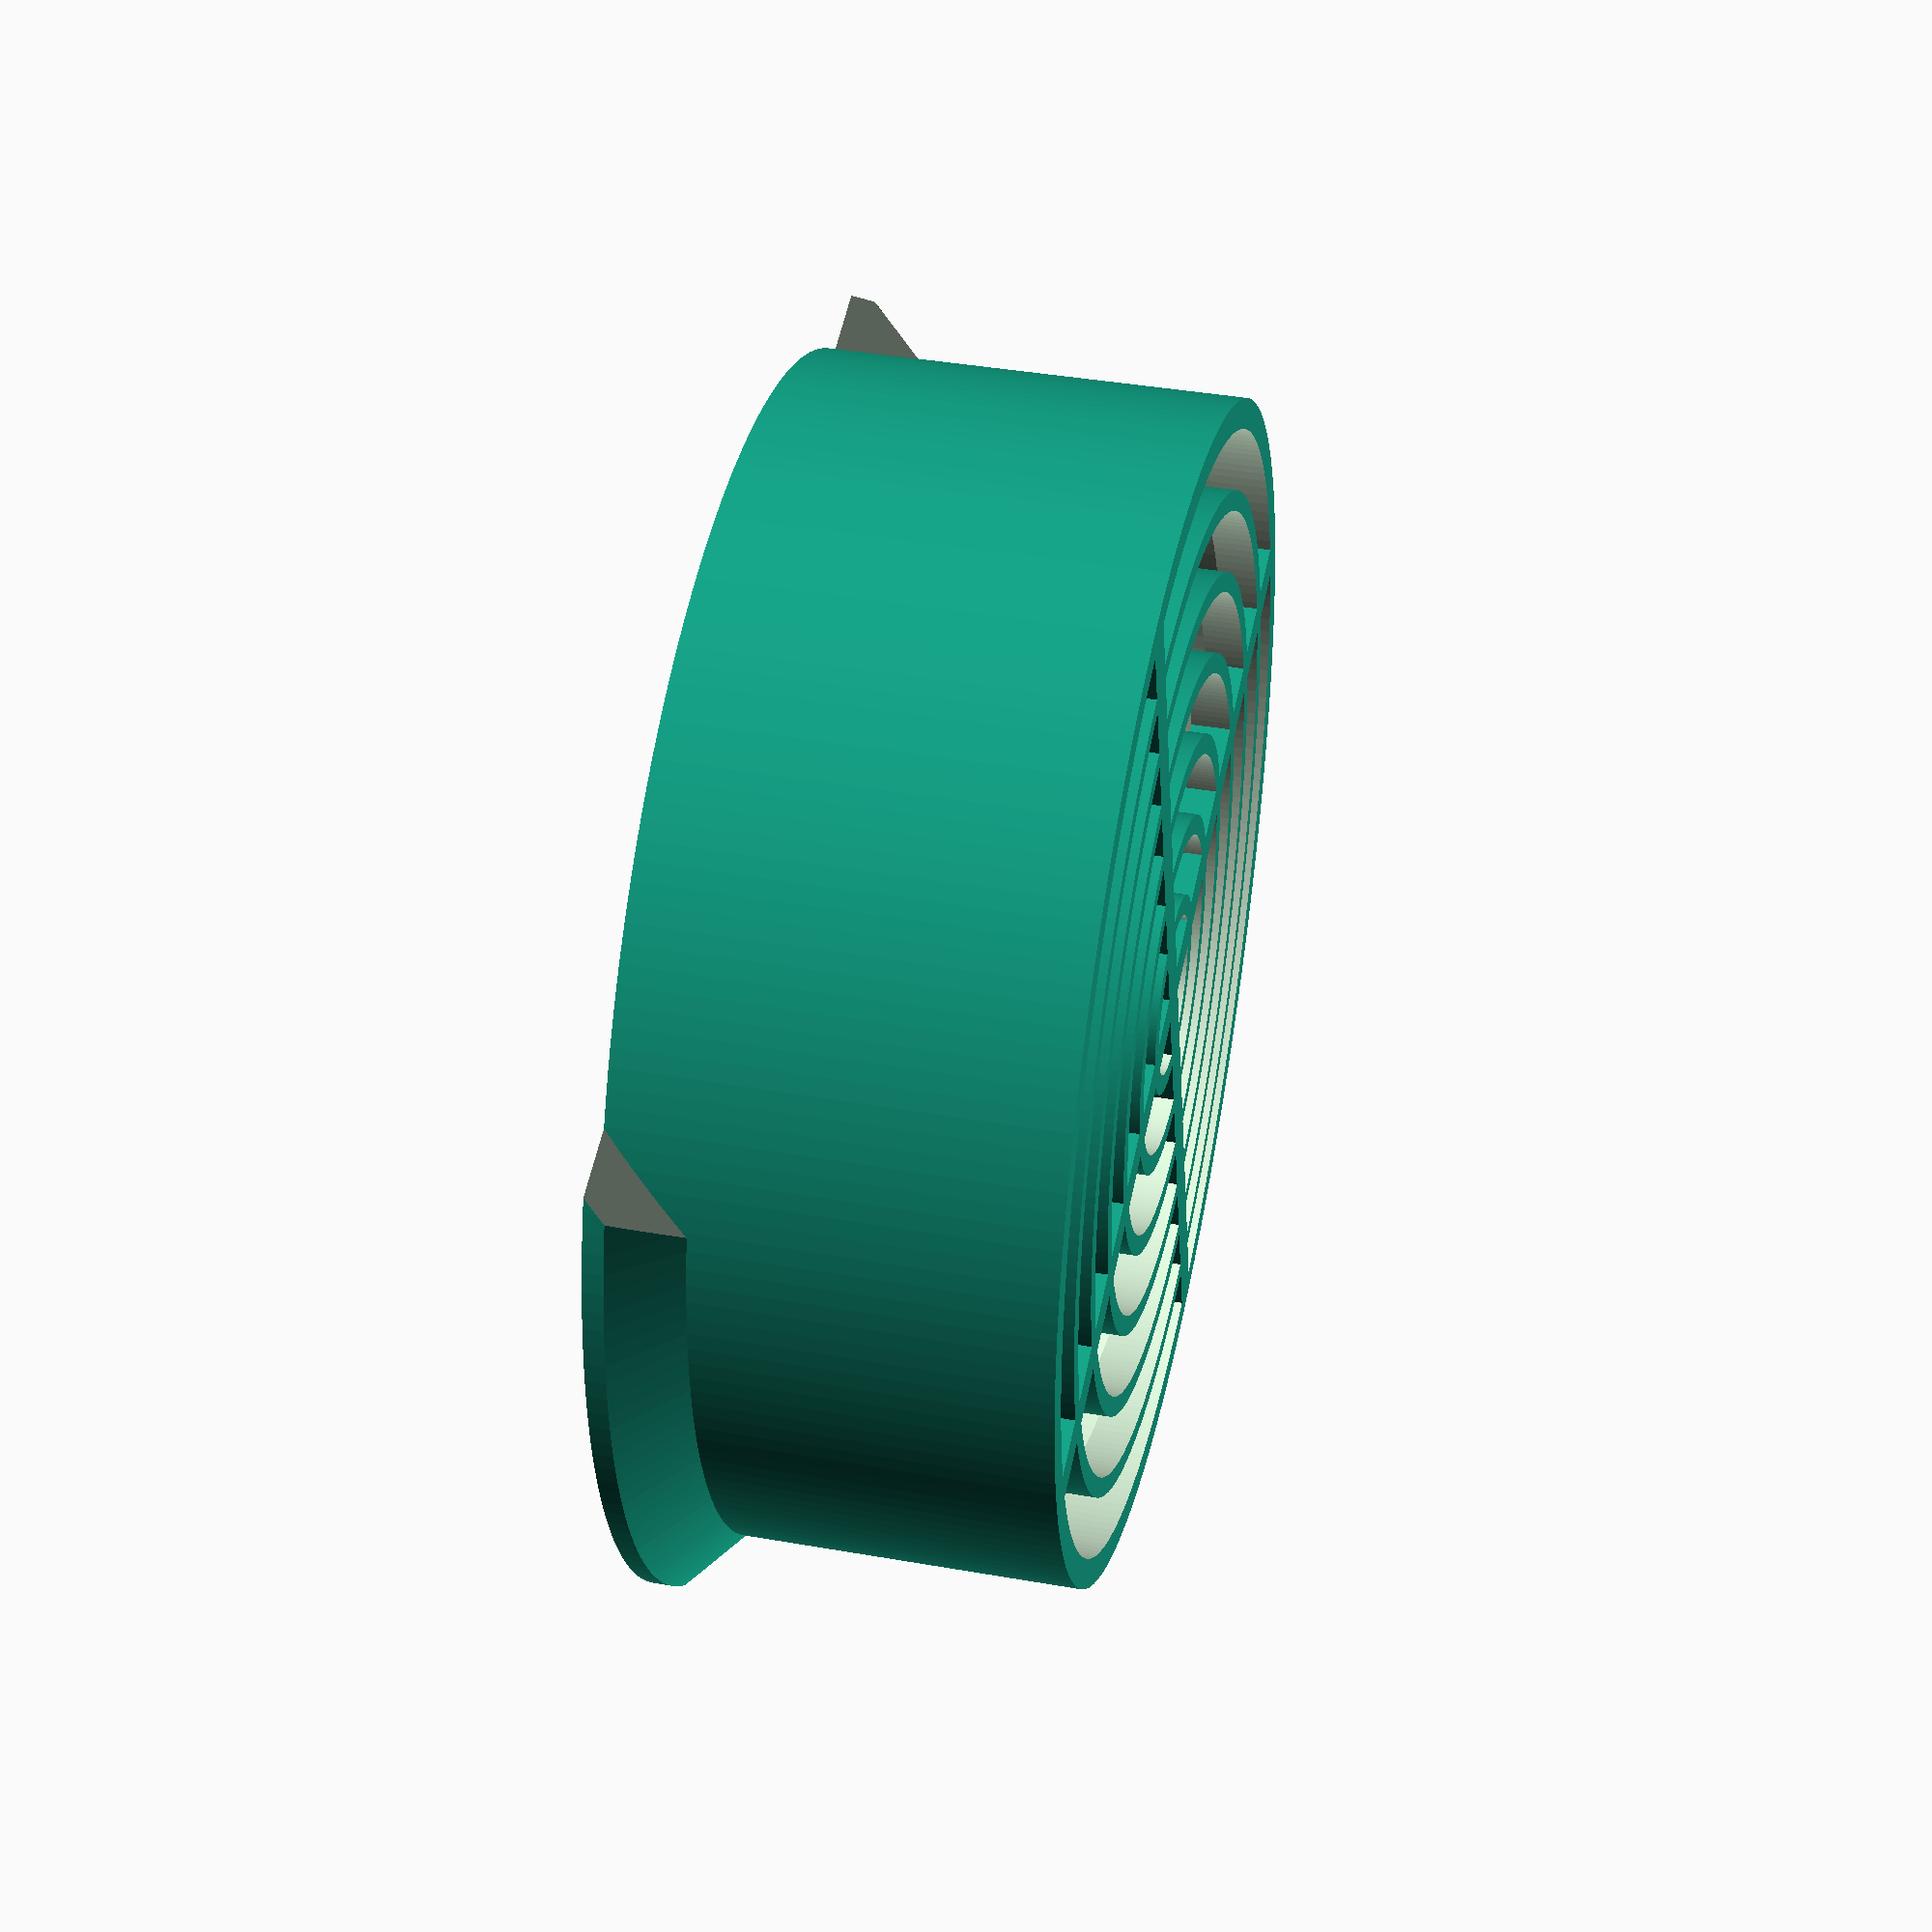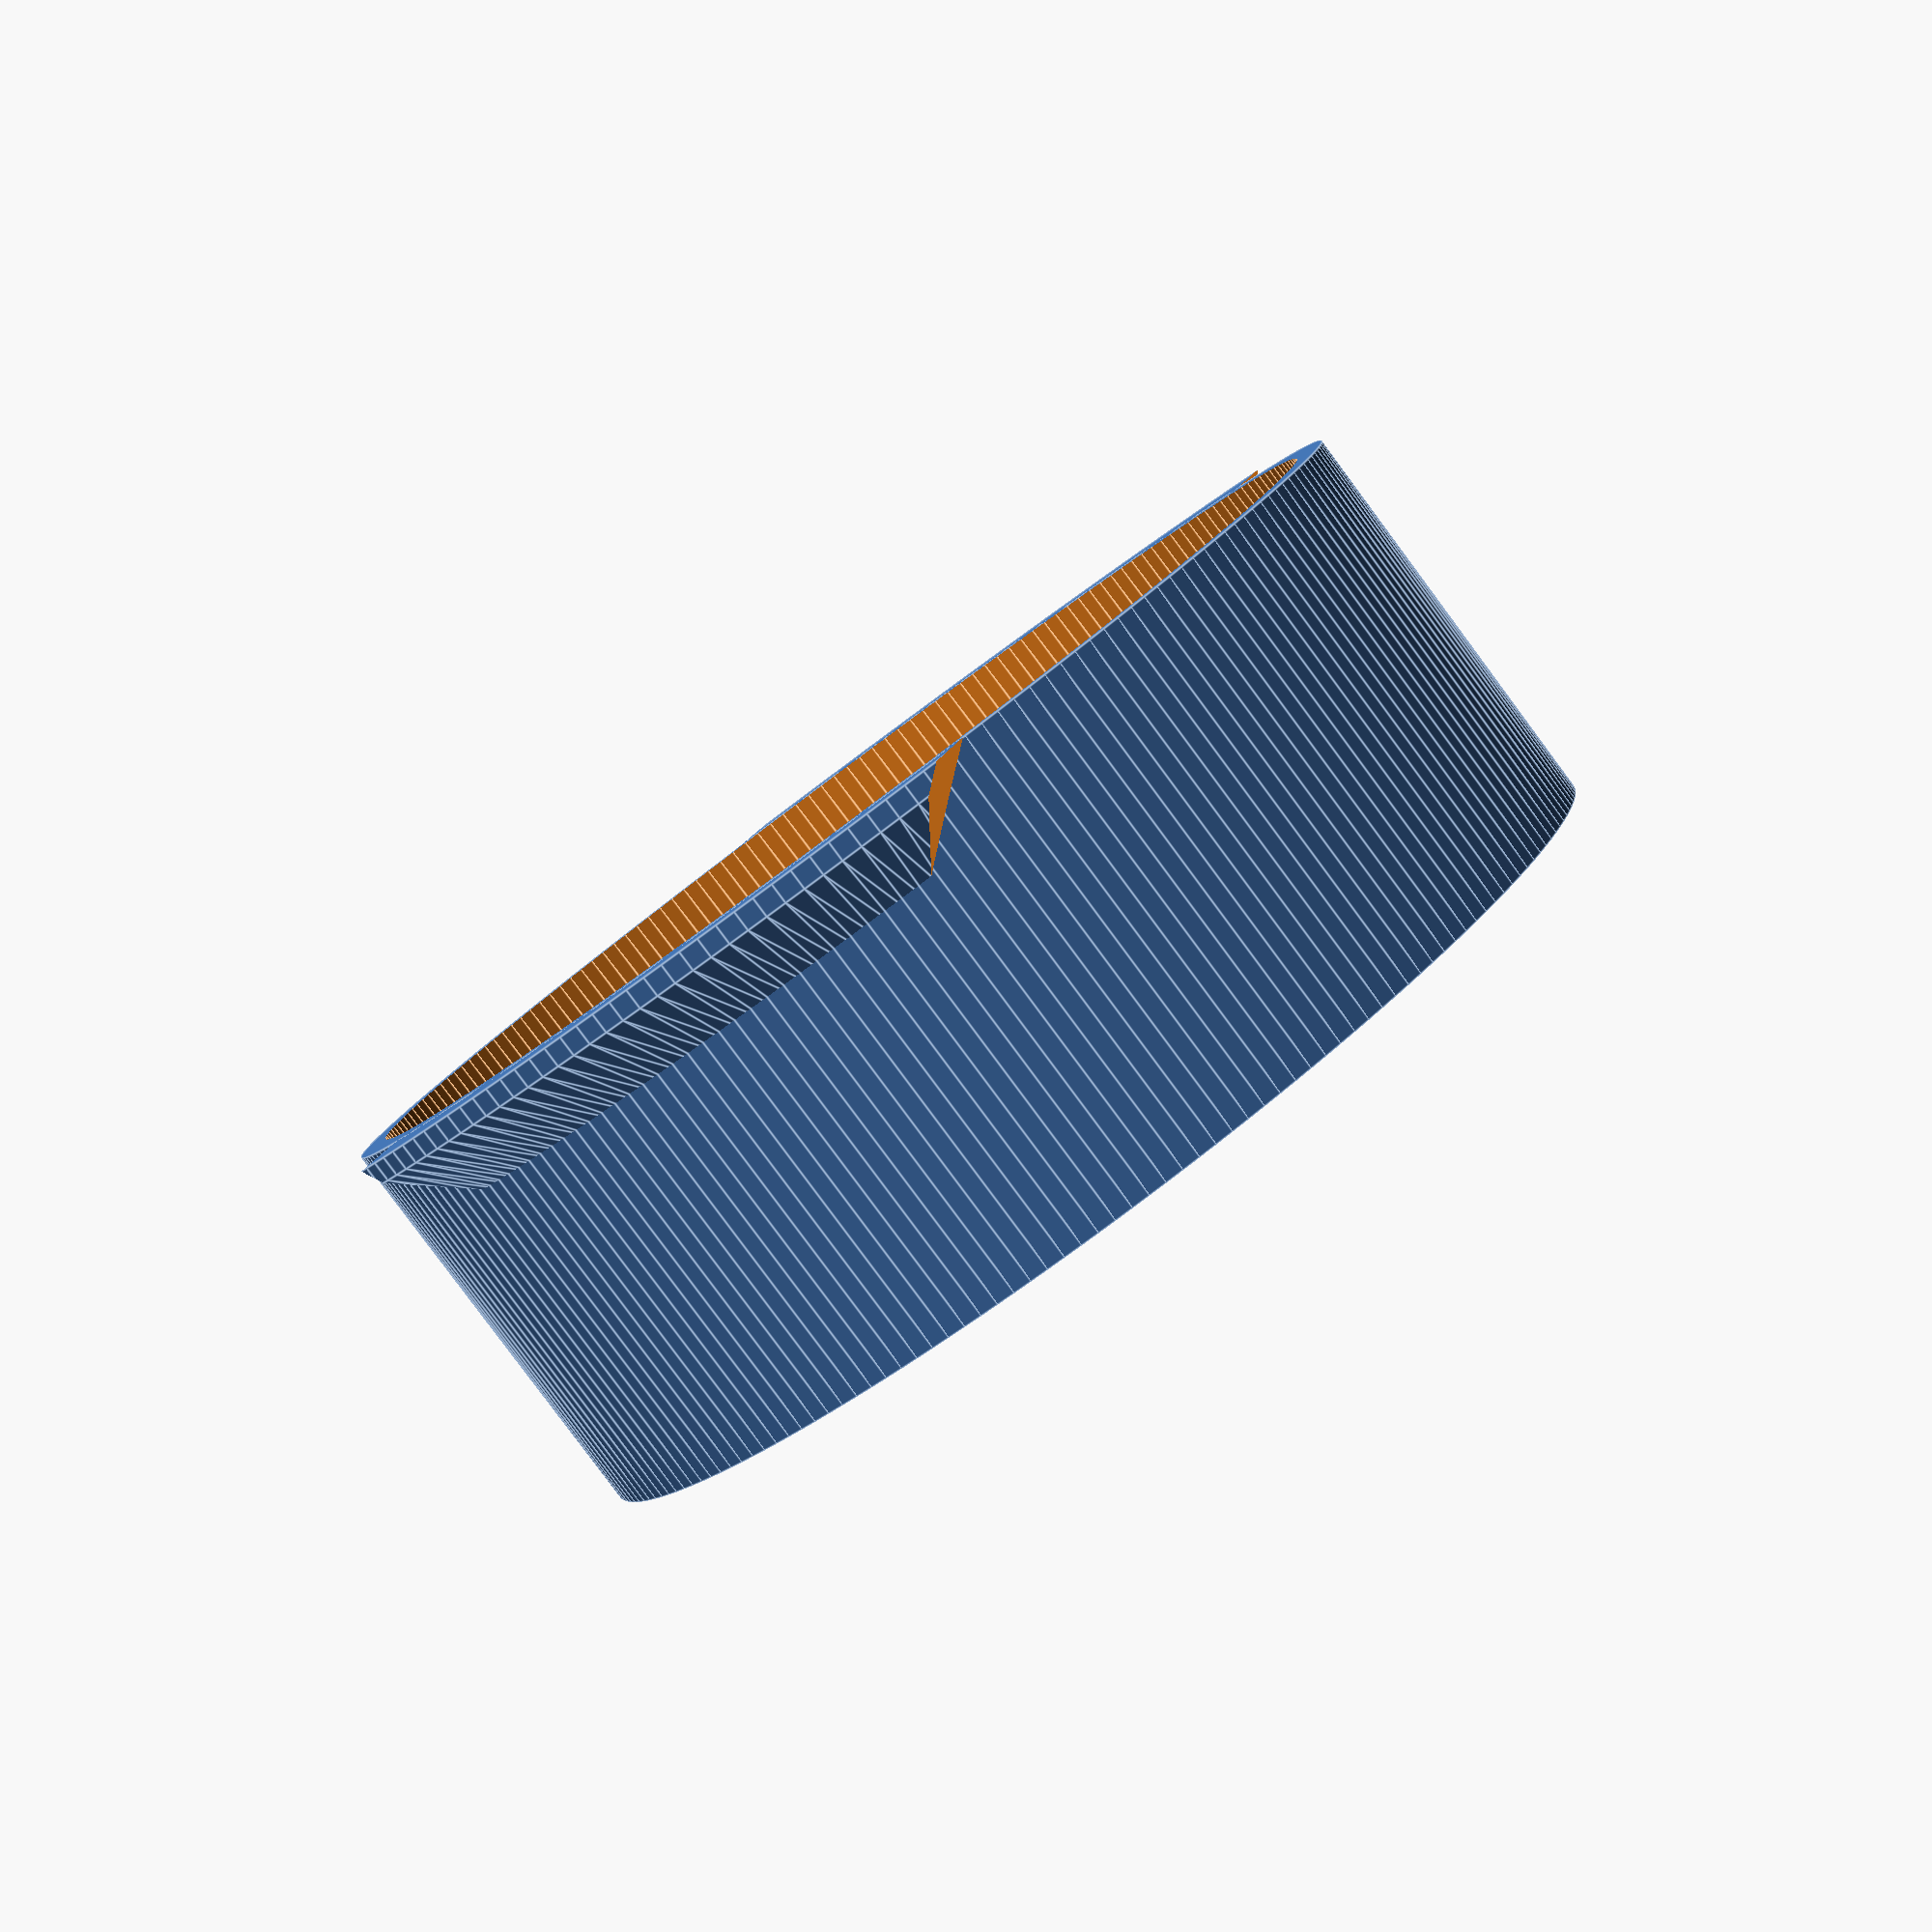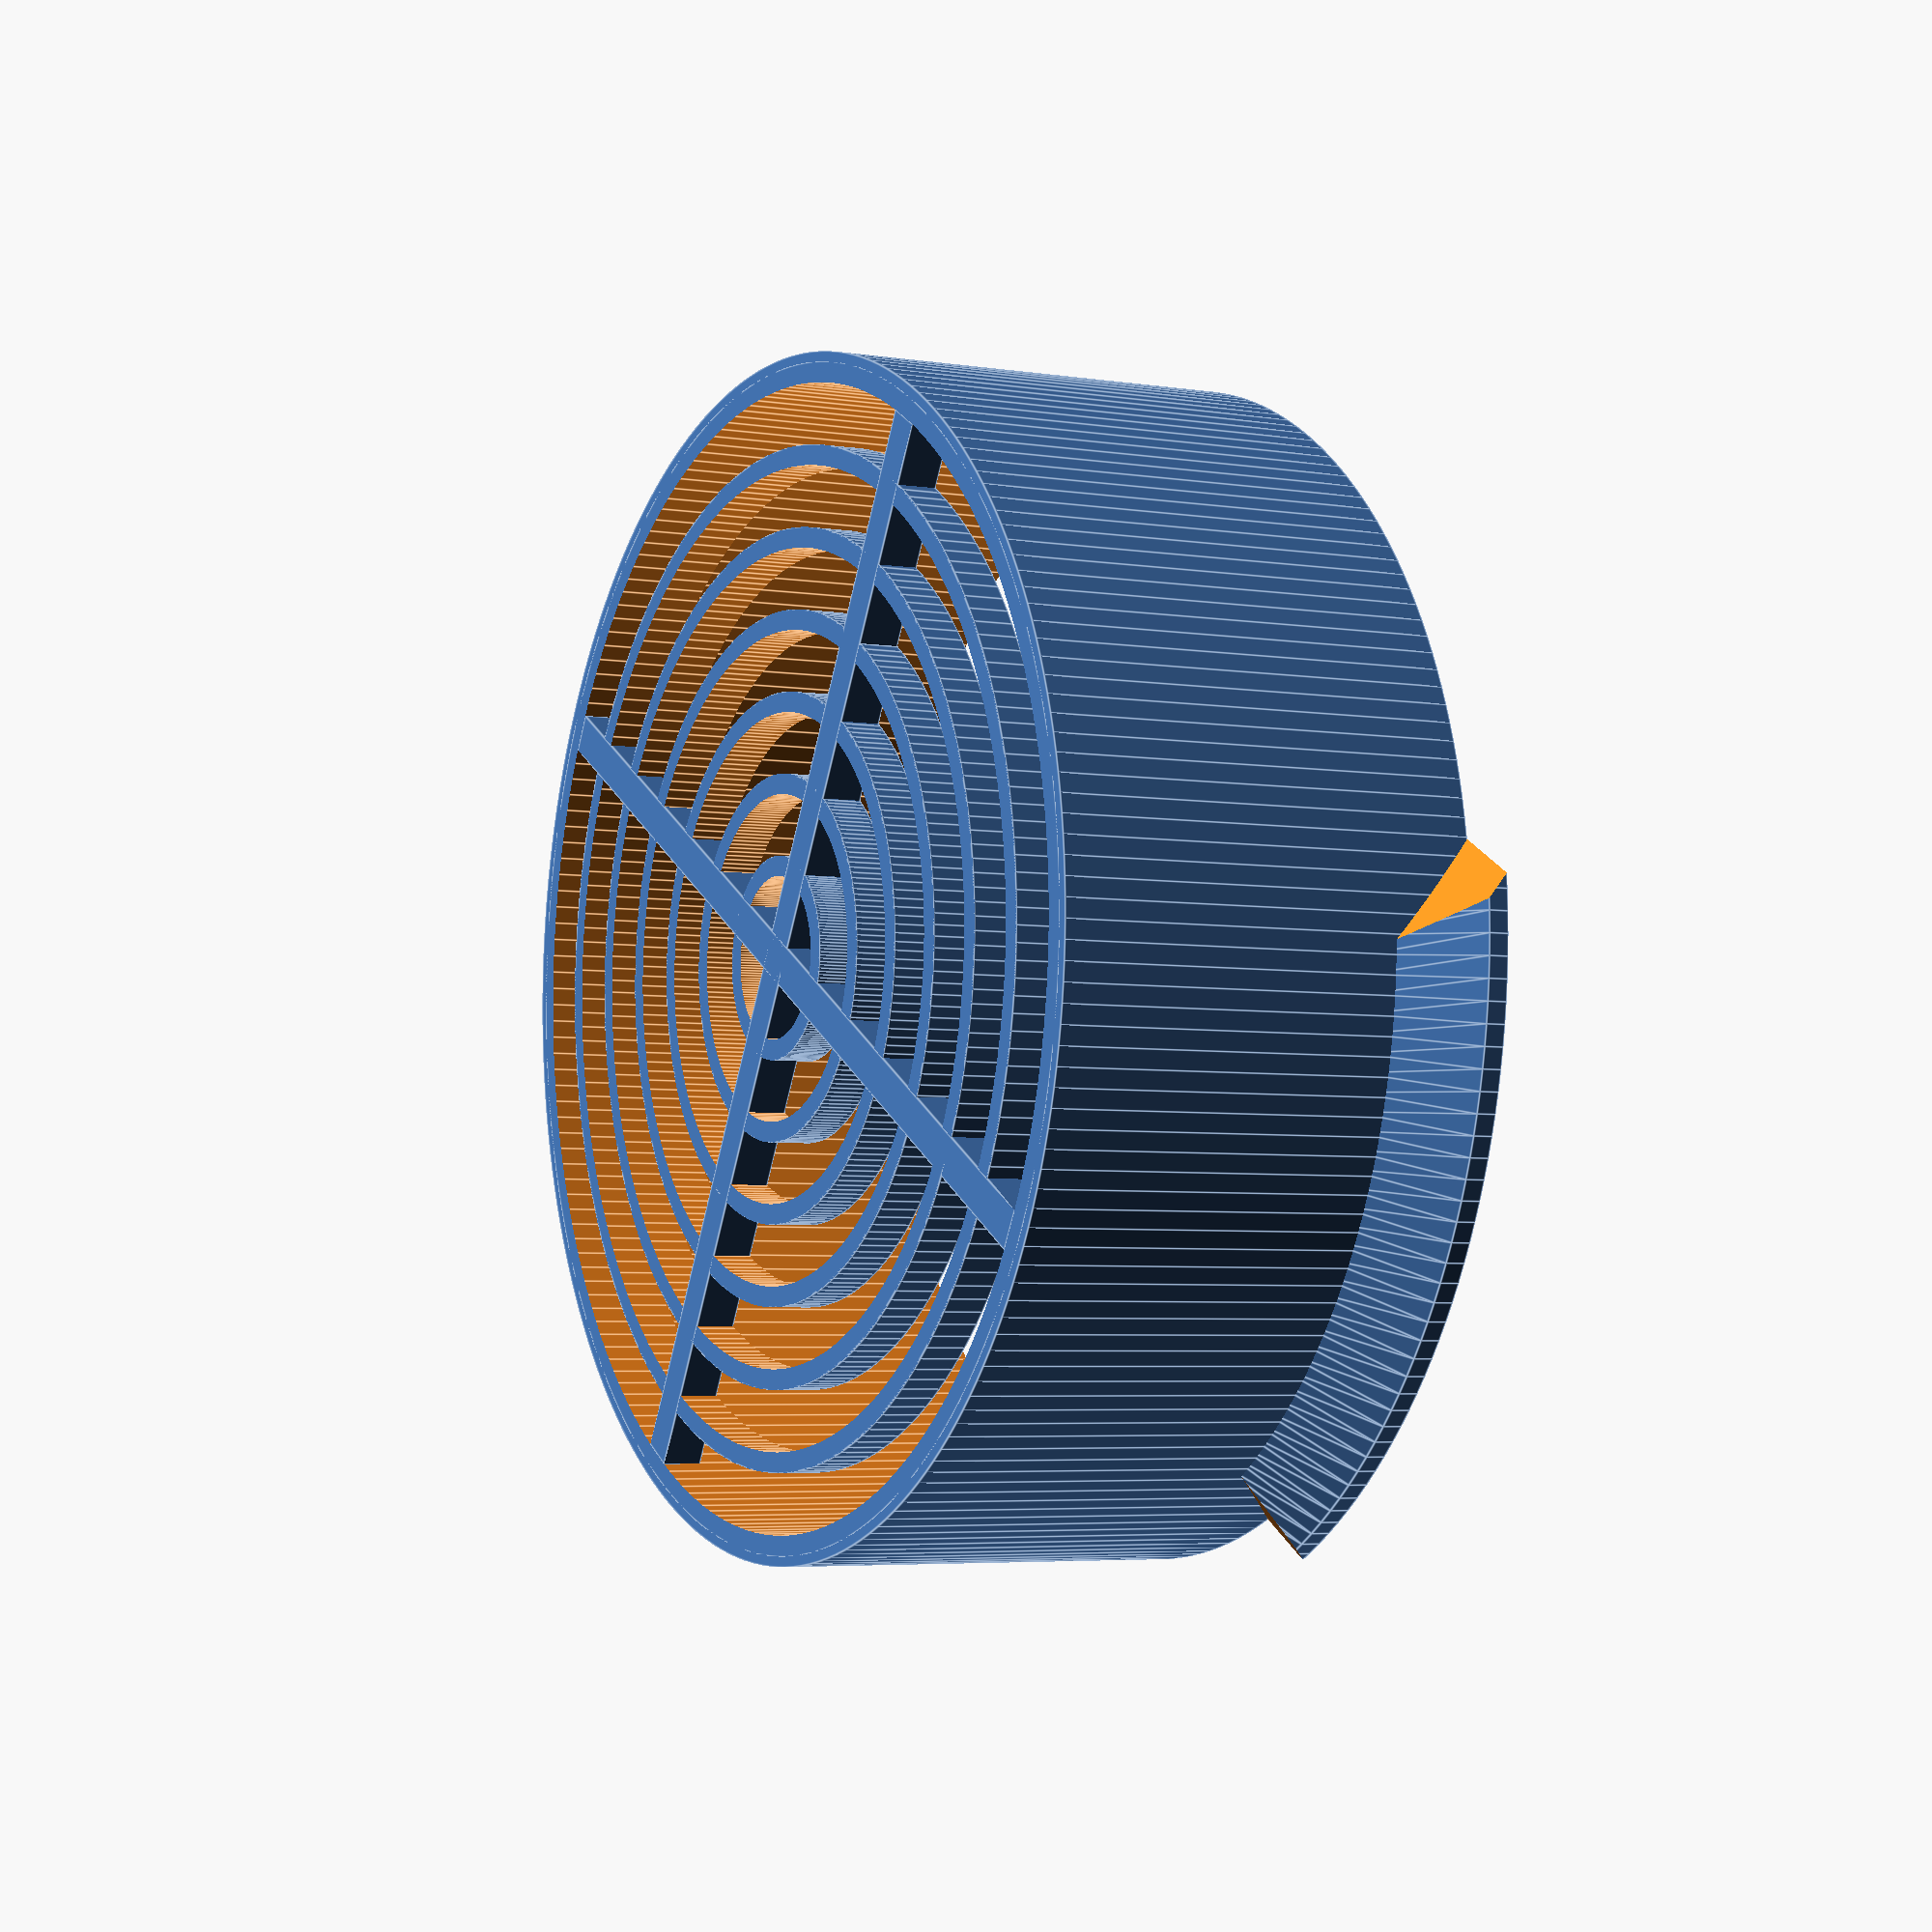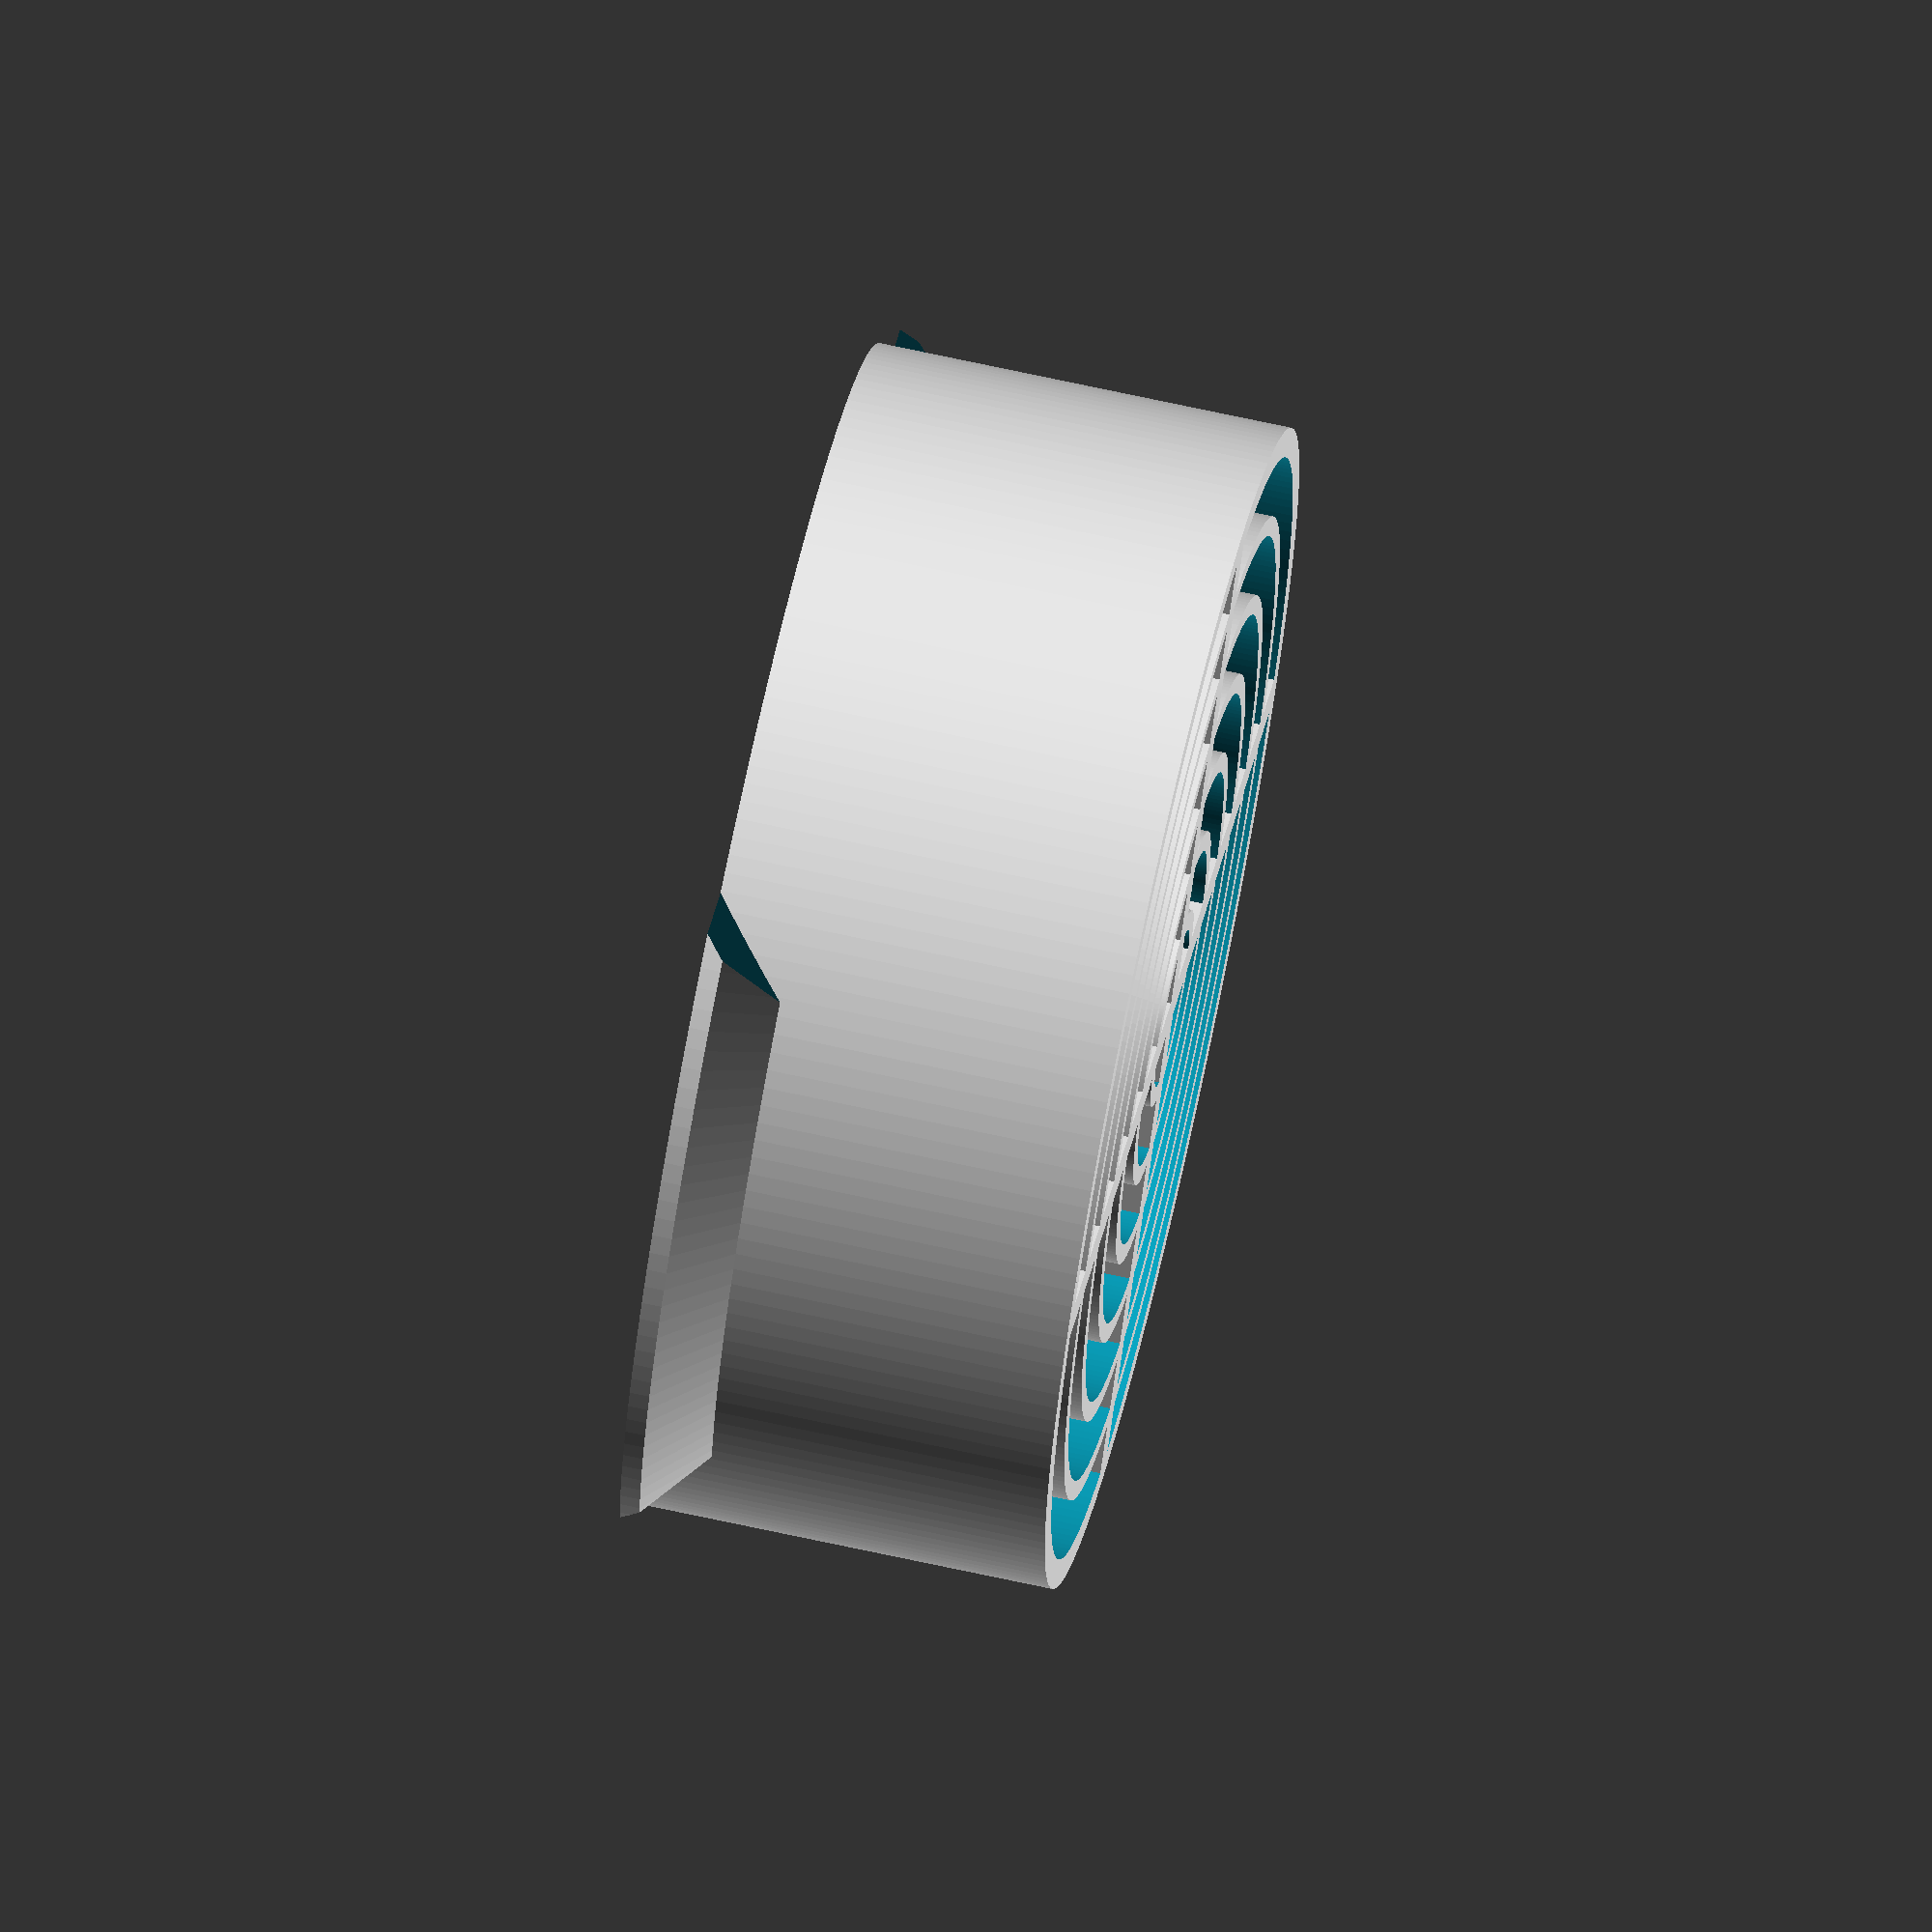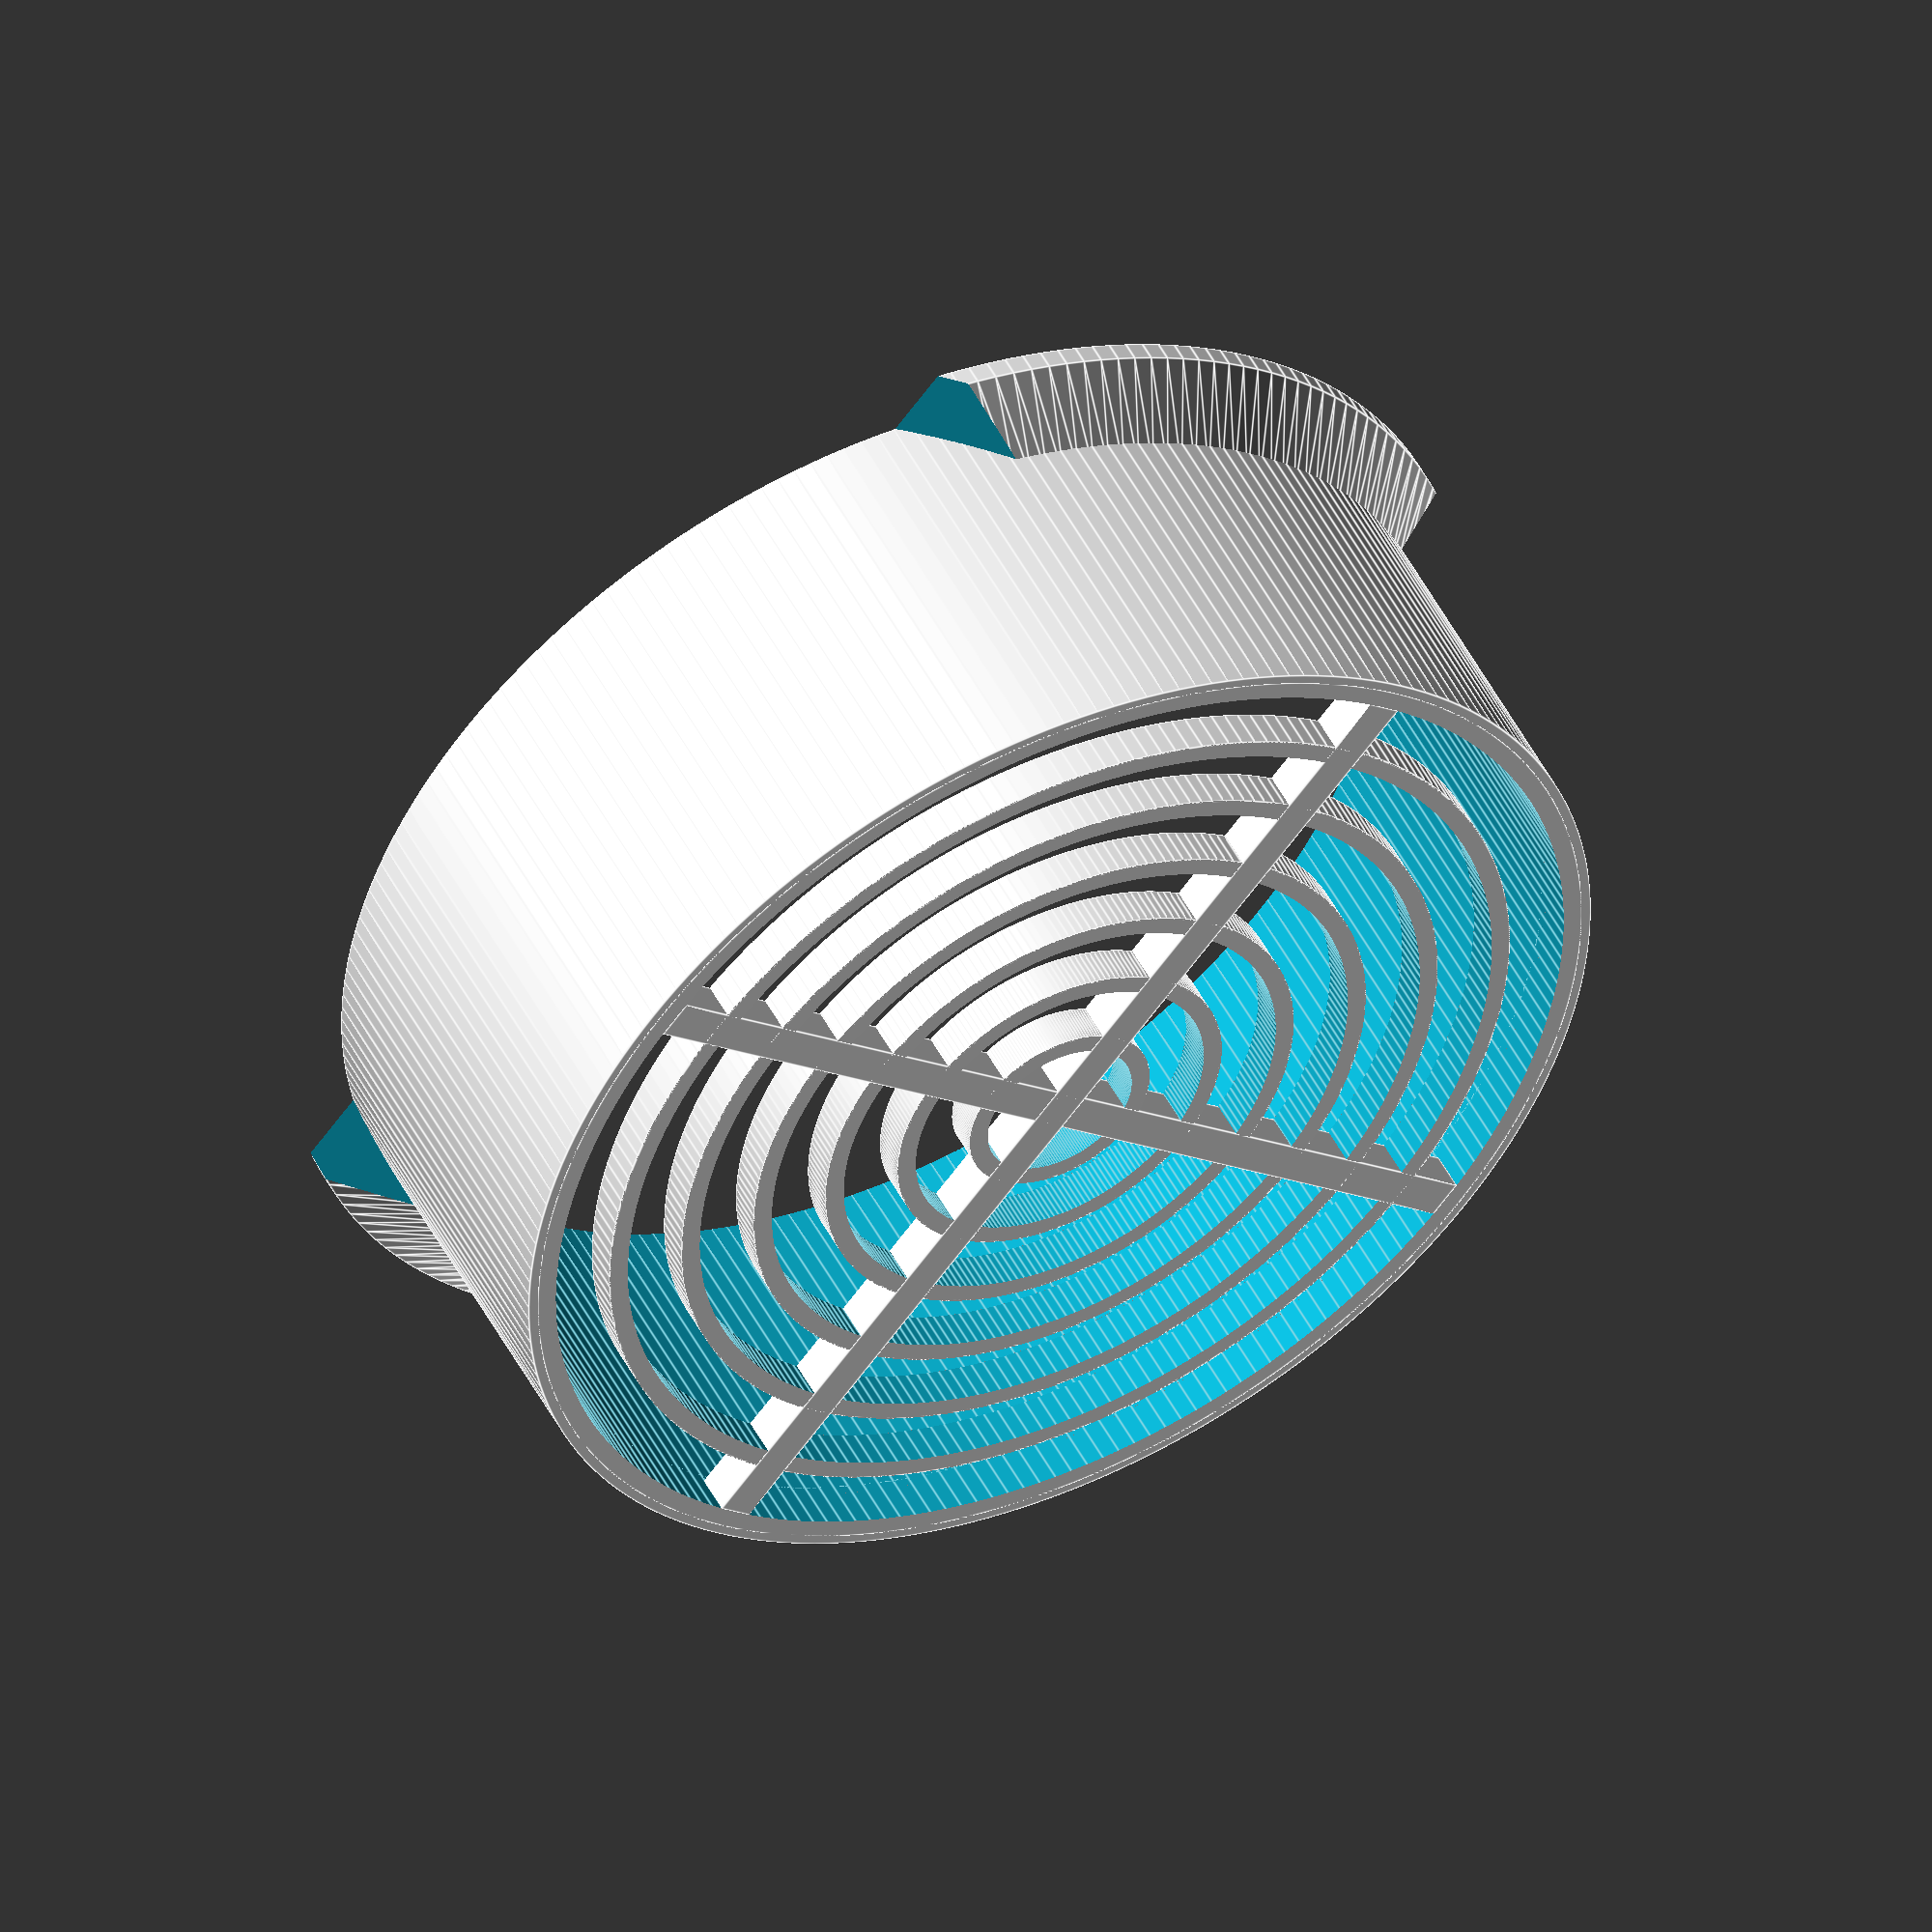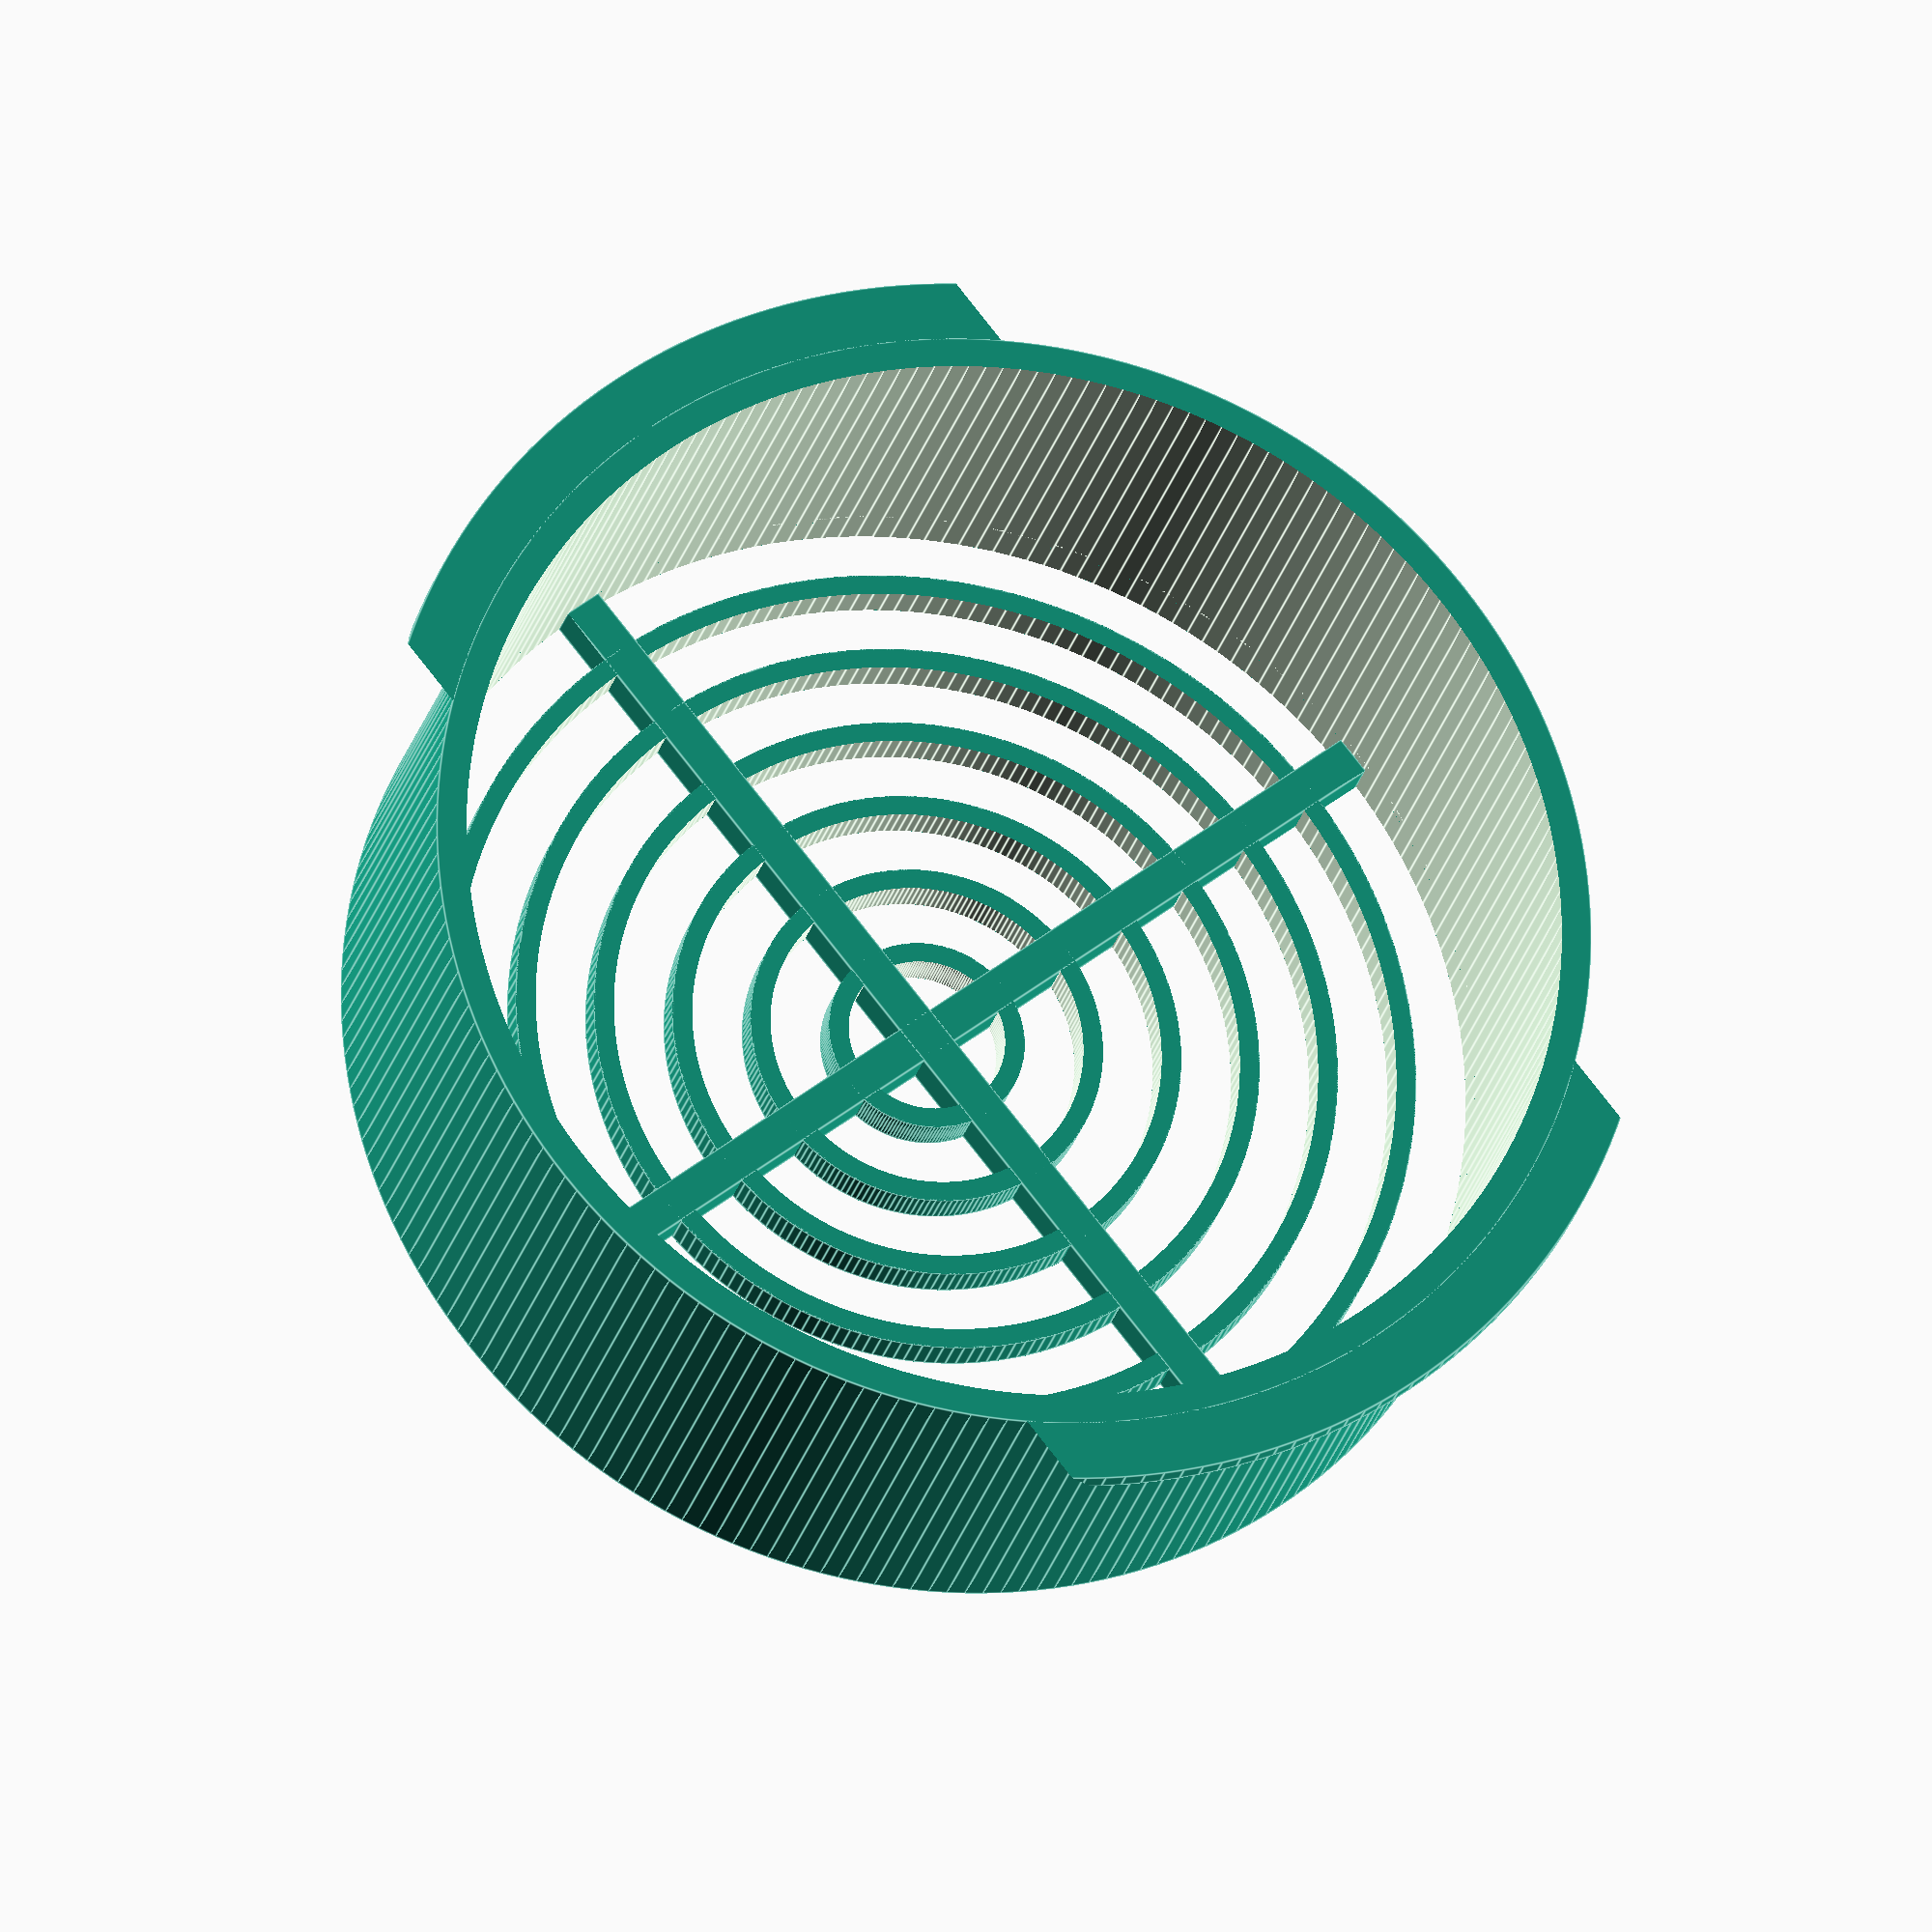
<openscad>
outside_diameter = 59;
height = 21;

module prism(l, w, h){
    polyhedron(
        points = [[0,0,0], [l,0,0], [l,w,0], [0,w,0], [0,w,h], [l,w,h]],
        faces = [[0,1,2,3], [5,4,3,2], [0,4,5,1], [0,3,4], [5,2,1]]
    );
}

module chunk() {
    wide = 0.1695 * outside_diameter;
    translate([0, (-0.0508 * outside_diameter), (-0.0424 * outside_diameter)]) {
        cube([(1.0169 * outside_diameter), (0.22 * outside_diameter), (0.0508 * outside_diameter) + wide]);
    };
    translate([0, (-0.0508 * outside_diameter), wide]) {
        prism((1.0169 * outside_diameter), (0.22 * outside_diameter), (0.22 * outside_diameter));
    };
}

rotate([180,0,0]) {
    union() {
        difference() {
            union() {
                difference() {
                    union() {
                        translate([0, 0, -1]) {
                            cylinder(d = (1.1017 * outside_diameter), h = 1, $fn = 200);
                        };
                        cylinder(d1 = (1.1017 * outside_diameter), d2 = (0.9661 * outside_diameter), h = (0.0678 * outside_diameter), $fn = 200);
                    };
                    translate([(0.5085 * outside_diameter),(0.5085 * outside_diameter),0]) {
                        rotate([90, 0, -90]) {
                            chunk();
                        };
                    };
                    translate([(-0.5085 * outside_diameter),(-0.5085 * outside_diameter),0]) {
                        rotate([90, 0, 90]) {
                            chunk();
                        };
                    };
                };
                translate([0, 0, -1]) {
                    cylinder(d = outside_diameter, h = height, $fn = 200);
                };
            };
            translate([0, 0, -1.5]) {
                cylinder(d = (0.9491 * outside_diameter), h = (height + 11), $fn = 200);
            };
        };
        translate([0, 0, (height - 3)]) {
            for(n = [2:8:outside_diameter]) {
                difference() {
                    cylinder(d = n, h = 2, $fn = 200);
                    translate([0, 0, -0.5]) {
                        cylinder(d = (n - 2), h = 3, $fn = 200);
                    };
                };
            };
        };
        translate([0, 0, (height - 2)]) {
            cube([(0.9491 * outside_diameter), 2, 2], center=true);
            cube([2, (0.9491 * outside_diameter), 2], center=true);
        };
    };
}
</openscad>
<views>
elev=320.2 azim=105.7 roll=102.3 proj=p view=solid
elev=264.1 azim=202.6 roll=143.4 proj=p view=edges
elev=4.7 azim=240.3 roll=242.5 proj=p view=edges
elev=290.6 azim=235.6 roll=102.4 proj=o view=wireframe
elev=310.5 azim=319.9 roll=153.6 proj=o view=edges
elev=204.5 azim=321.1 roll=193.2 proj=o view=edges
</views>
